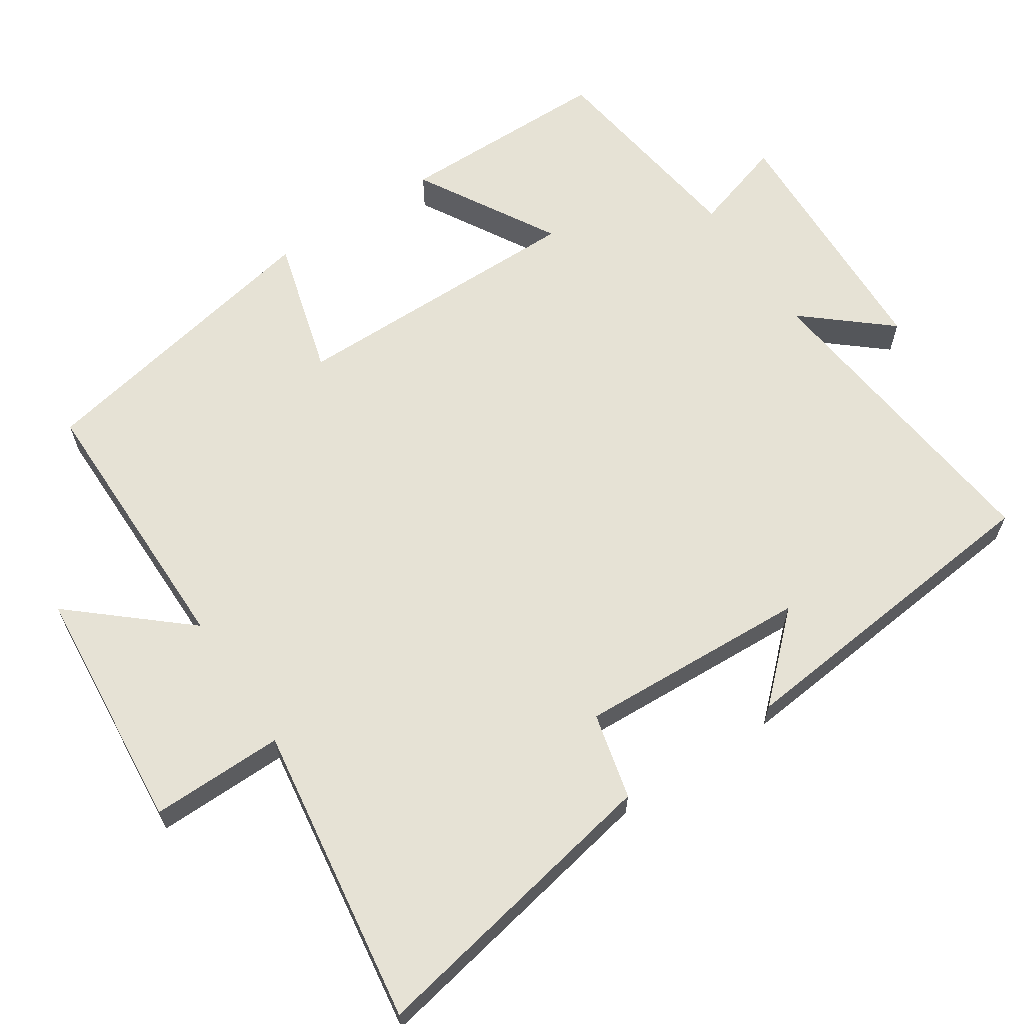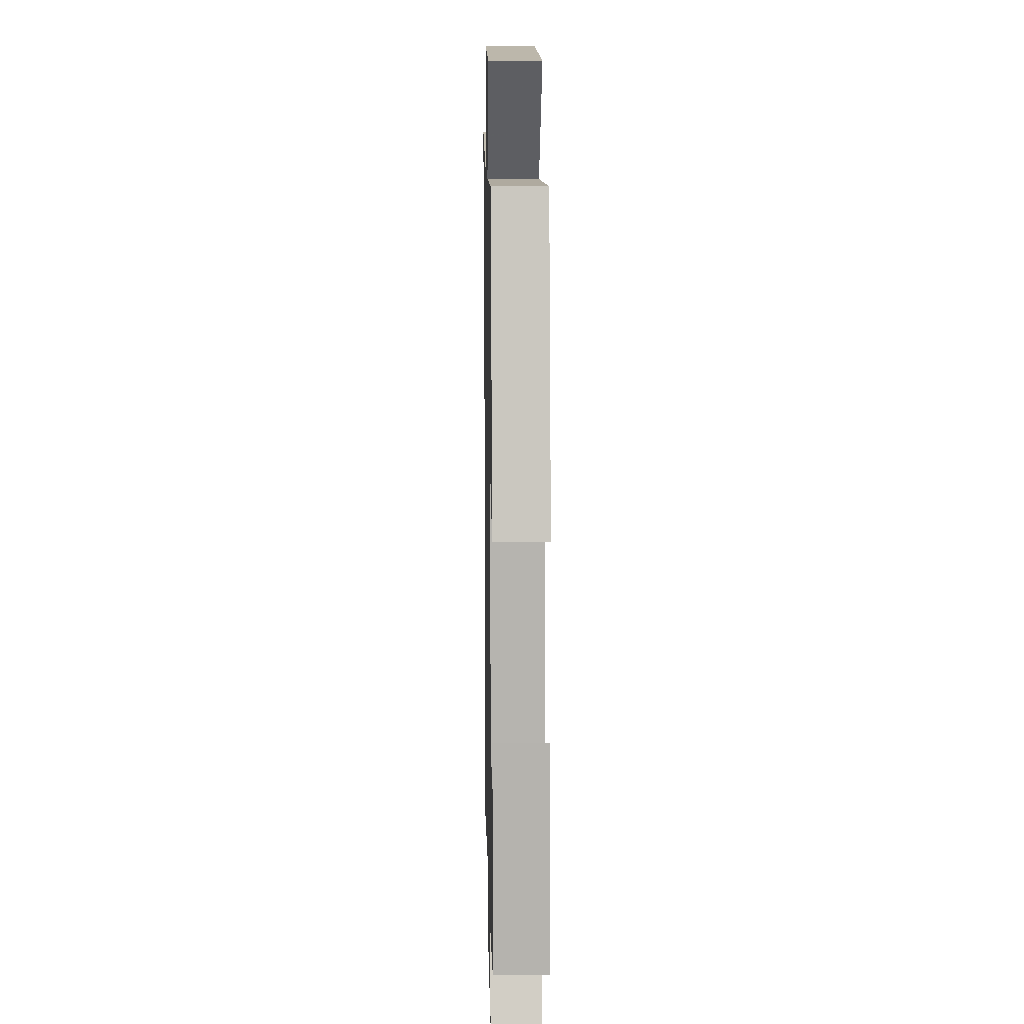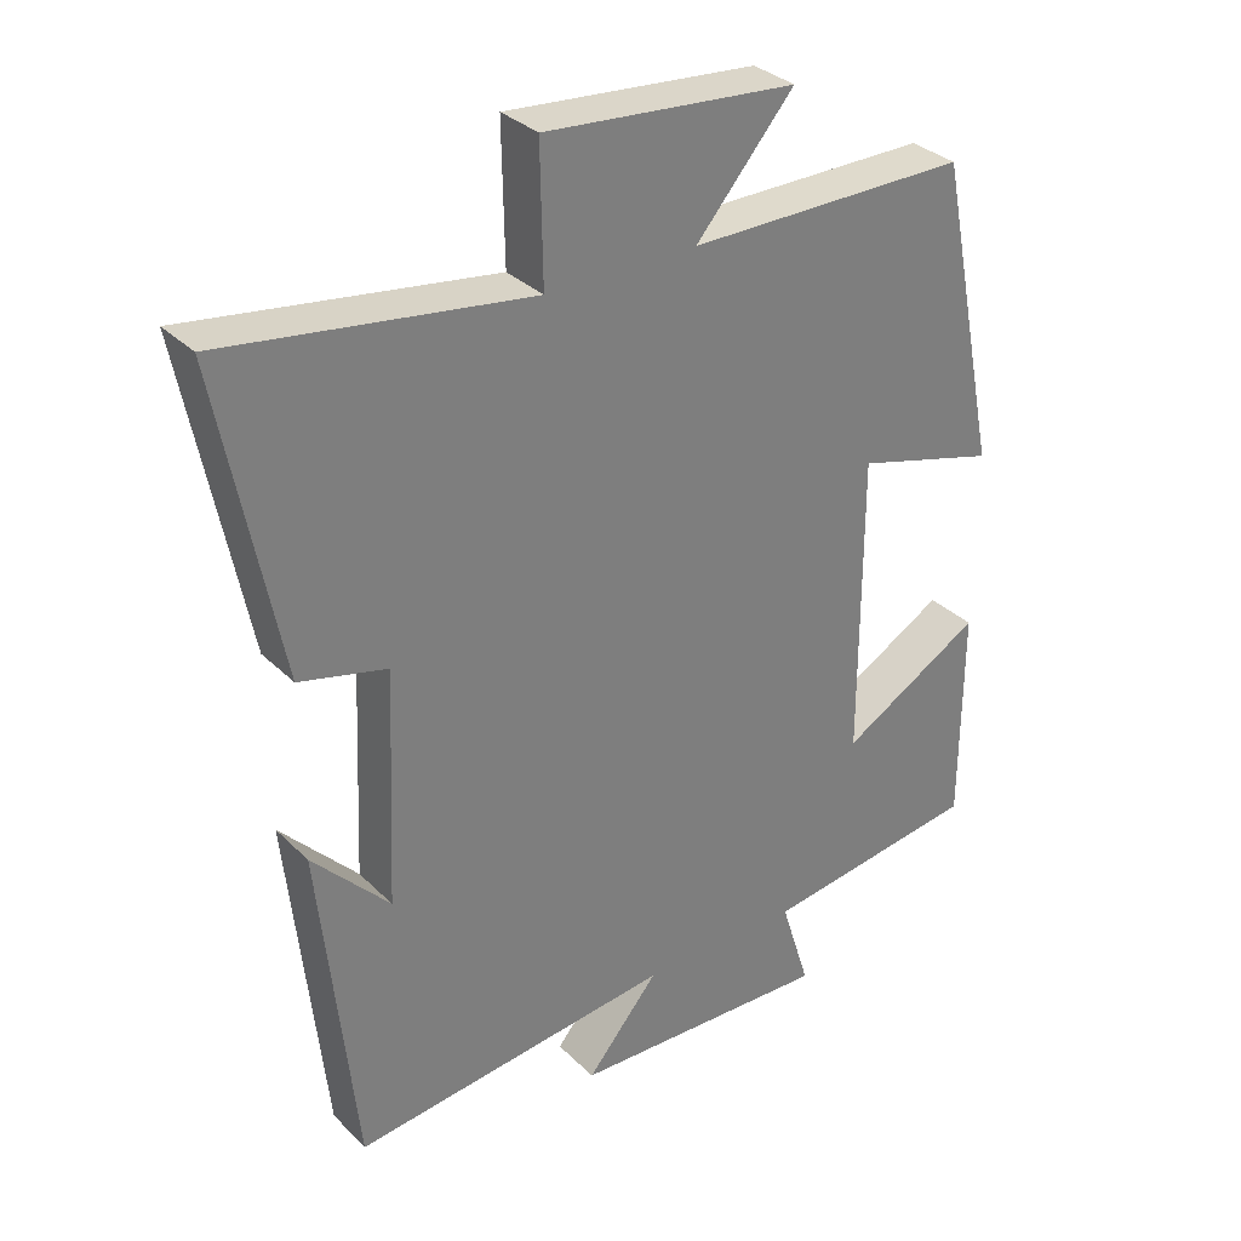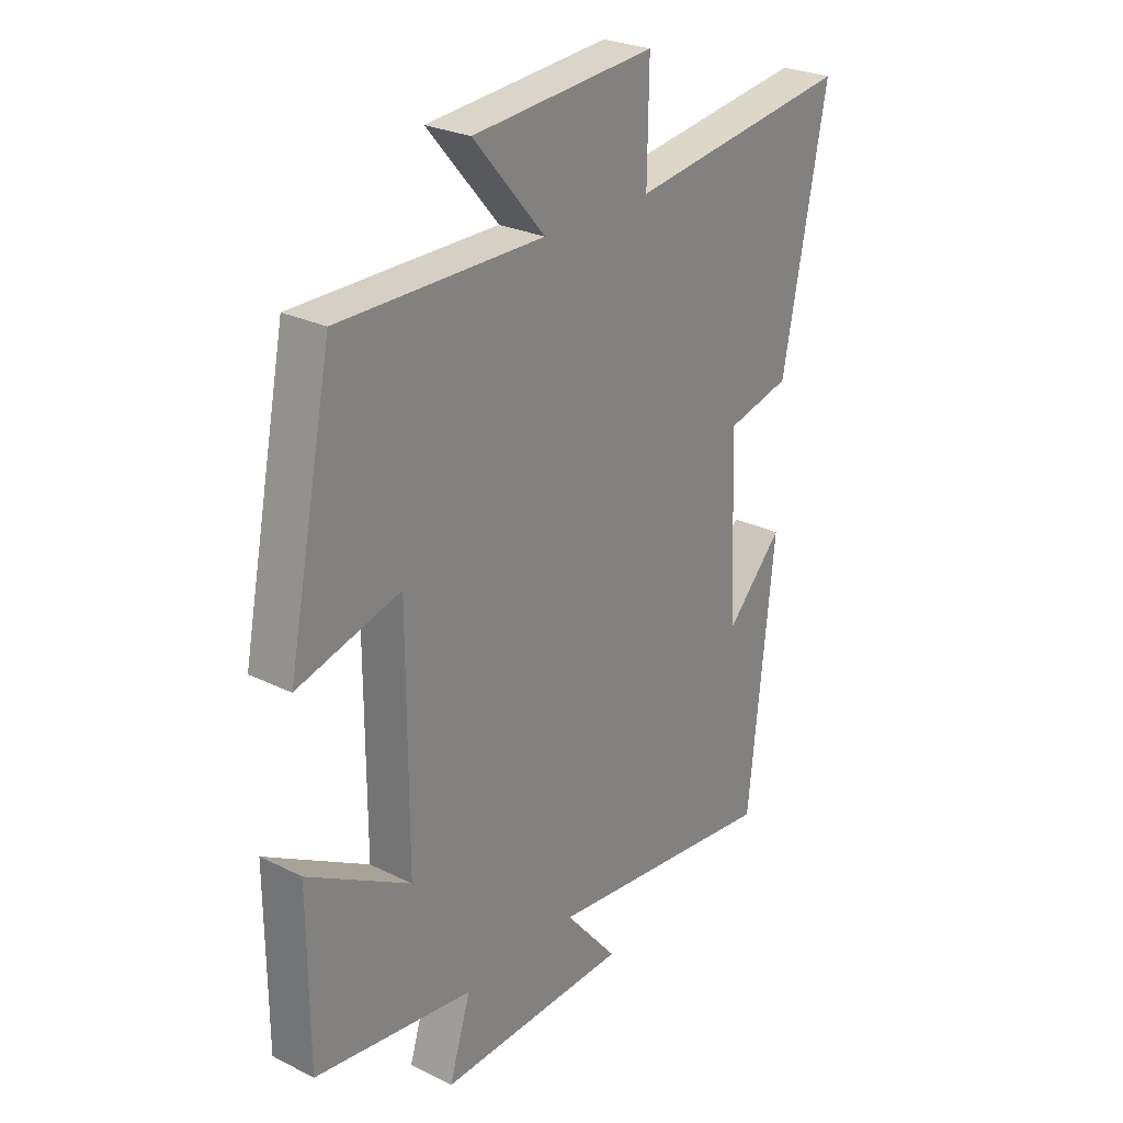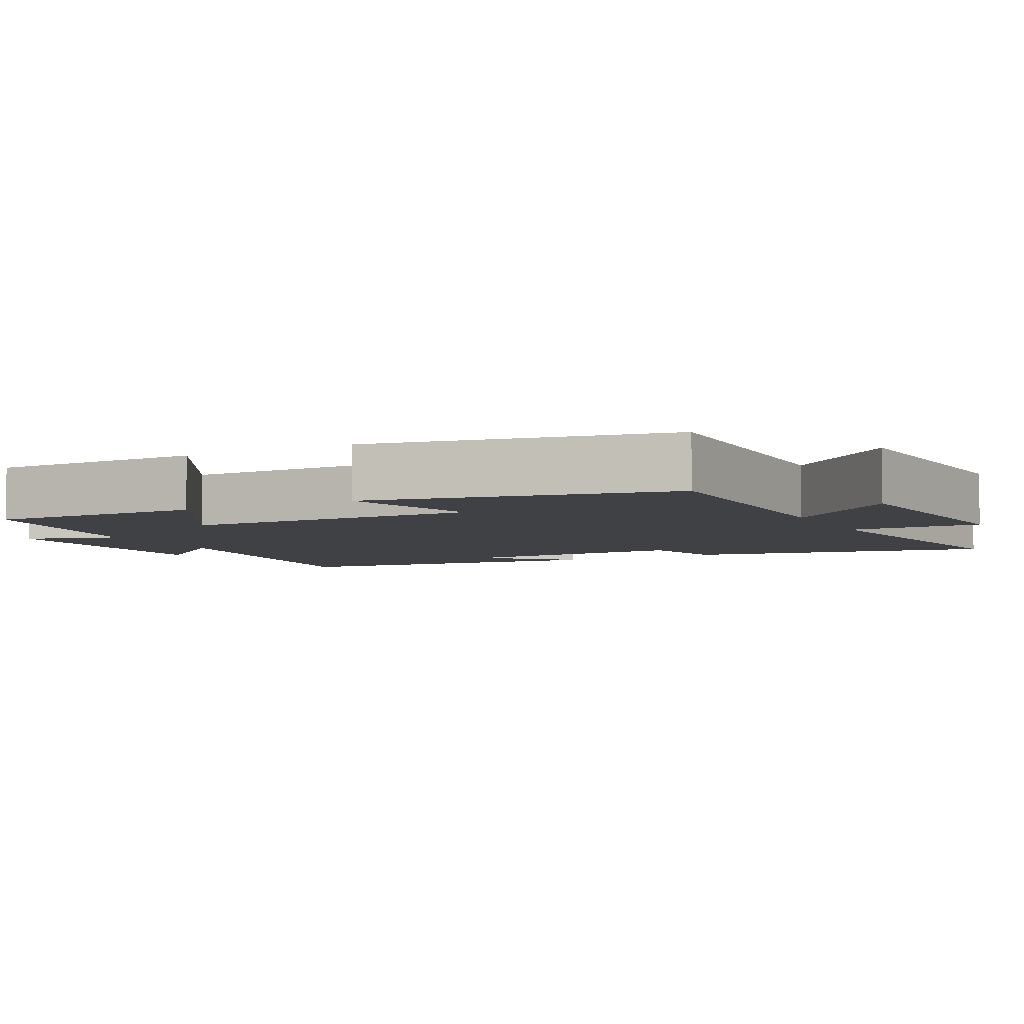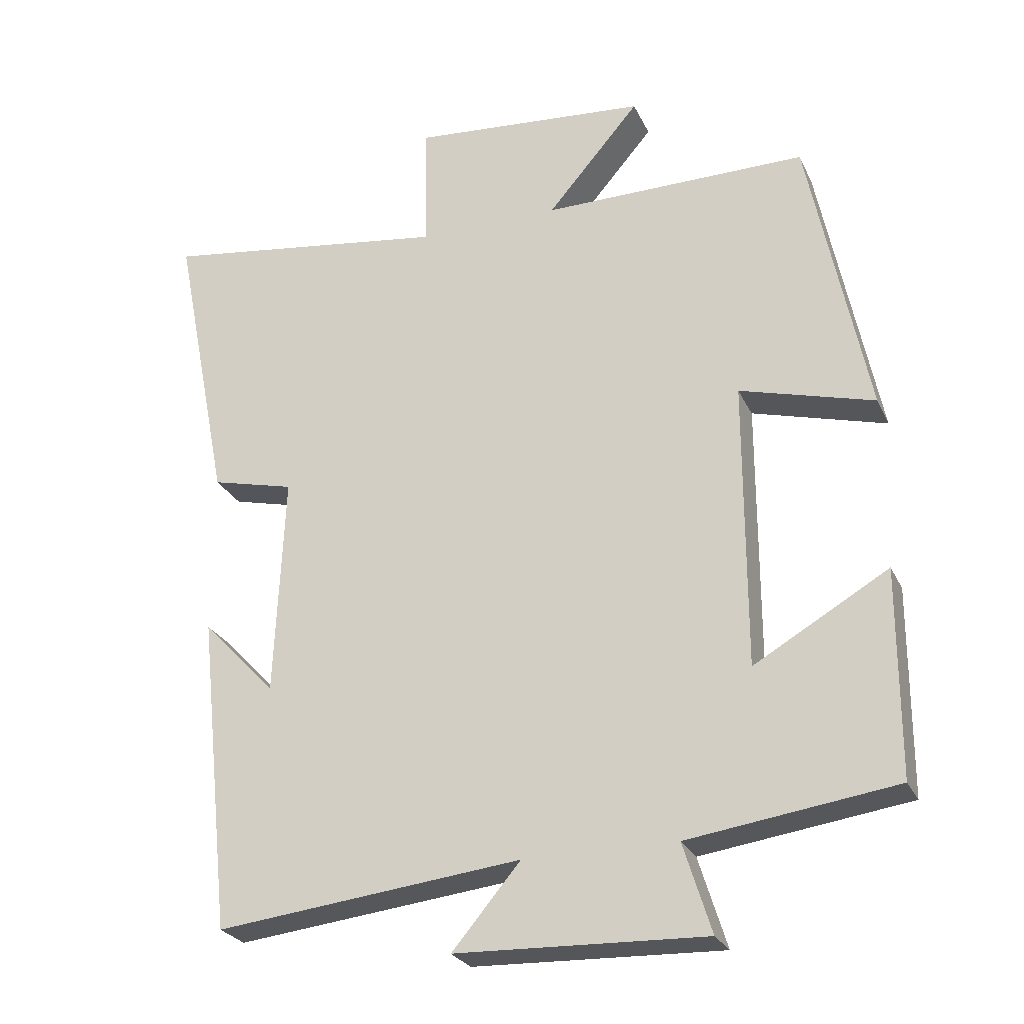
<metadata>
{"format":"obj","ext":"obj","renderer":"f3d","projection":"perspective","resolution":1024,"background":"white","views":[{"elev":63.9,"azim":56.7,"up":"+Y"},{"elev":9.8,"azim":-91.2,"up":"+Z"},{"elev":32.3,"azim":143.2,"up":"+Z"},{"elev":26.5,"azim":-52.1,"up":"+Z"},{"elev":-5.5,"azim":-62.7,"up":"+Y"},{"elev":-26.1,"azim":-159.2,"up":"+Z"}]}
</metadata>
<code>
v -0.416 0.07 0.502
v -0.036 0.07 0.5
v -0.169 0.07 0.655
v 0.171 0.07 0.683
v 0.168 0.07 0.5
v 0.582 0.07 0.558
v 0.5 0.07 0.141
v 0.381 0.07 0.112
v 0.395 0.07 -0.206
v 0.5 0.07 -0.095
v 0.452 0.07 -0.55
v 0.015 0.07 -0.5
v 0.113 0.07 -0.616
v -0.243 0.07 -0.628
v -0.203 0.07 -0.5
v -0.499 0.07 -0.458
v -0.5 0.07 -0.163
v -0.308 0.07 -0.274
v -0.308 0.07 0.138
v -0.5 0.07 0.085
v -0.416 0 0.502
v -0.036 0 0.5
v -0.169 0 0.655
v 0.171 0 0.683
v 0.168 0 0.5
v 0.582 0 0.558
v 0.5 0 0.141
v 0.381 0 0.112
v 0.395 0 -0.206
v 0.5 0 -0.095
v 0.452 0 -0.55
v 0.015 0 -0.5
v 0.113 0 -0.616
v -0.243 0 -0.628
v -0.203 0 -0.5
v -0.499 0 -0.458
v -0.5 0 -0.163
v -0.308 0 -0.274
v -0.308 0 0.138
v -0.5 0 0.085
f 19 20 1 2
f 18 19 2
f 15 16 17 18
f 15 18 2
f 12 13 14 15
f 12 15 2
f 11 12 2
f 9 10 11
f 9 11 2
f 8 9 2
f 5 6 7 8
f 5 8 2 3
f 3 4 5
f 22 21 40 39
f 22 39 38
f 38 37 36 35
f 22 38 35
f 35 34 33 32
f 22 35 32
f 22 32 31
f 31 30 29
f 22 31 29
f 22 29 28
f 28 27 26 25
f 23 22 28 25
f 25 24 23
f 1 21 22 2
f 2 22 23 3
f 3 23 24 4
f 4 24 25 5
f 5 25 26 6
f 6 26 27 7
f 7 27 28 8
f 8 28 29 9
f 9 29 30 10
f 10 30 31 11
f 11 31 32 12
f 12 32 33 13
f 13 33 34 14
f 14 34 35 15
f 15 35 36 16
f 16 36 37 17
f 17 37 38 18
f 18 38 39 19
f 19 39 40 20
f 20 40 21 1

</code>
